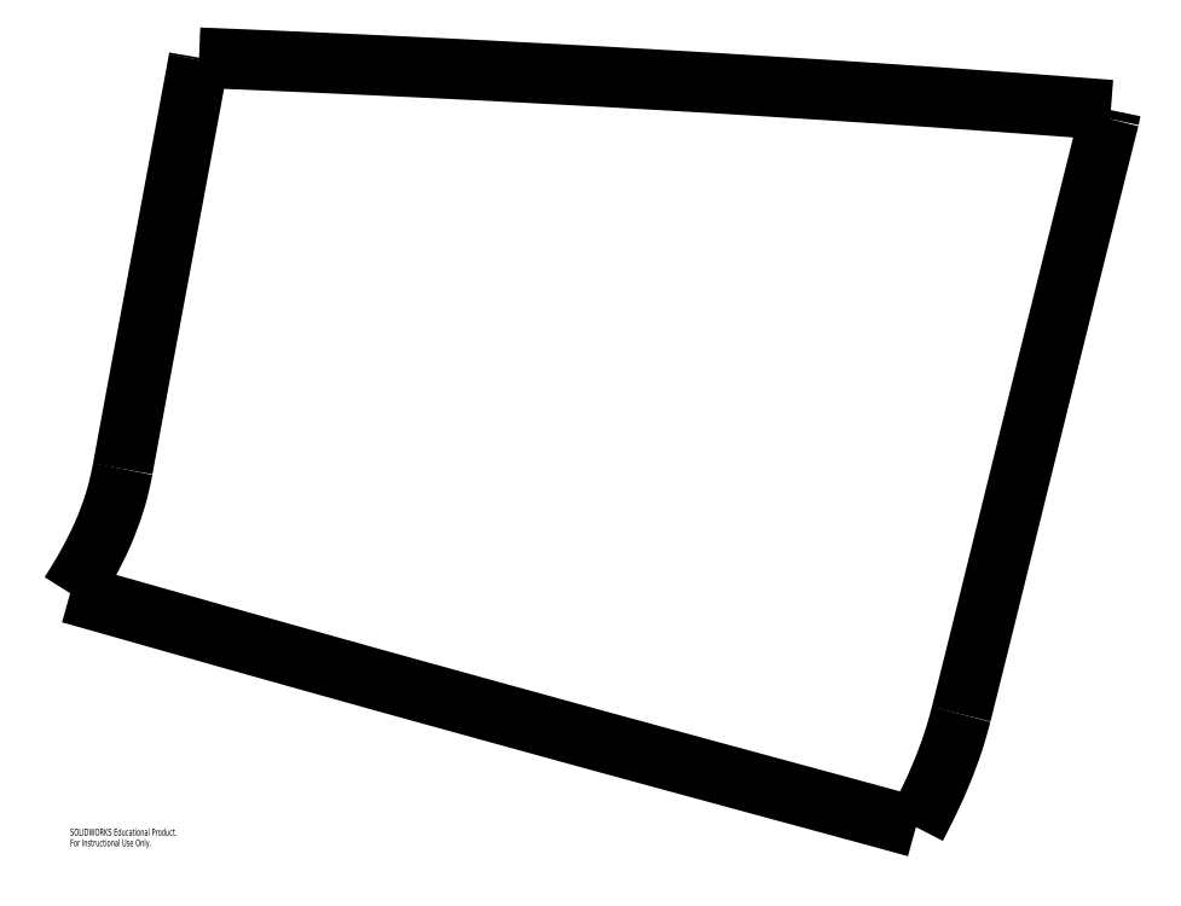
<metadata>
{"format":"dxf","ext":"dxf","renderer":"ezdxf+matplotlib","layout":"modelspace","background":"white","min_lineweight":24,"dpi":150}
</metadata>
<code>
0
SECTION
2
ENTITIES
0
SPLINE
8
0
210
0
220
0
230
1
70
     8
71
     3
72
    36
73
    32
74
     0
42
1e-08
43
1e-08
40
0
40
0
40
0
40
0
40
0.01562
40
0.01562
40
0.03125
40
0.03125
40
0.0625
40
0.0625
40
0.07812
40
0.07812
40
0.09375
40
0.09375
40
0.125
40
0.125
40
0.25
40
0.25
40
0.5
40
0.5
40
0.75
40
0.75
40
0.7812
40
0.7812
40
0.8125
40
0.8125
40
0.875
40
0.875
40
0.9375
40
0.9375
40
0.9687
40
0.9687
40
1
40
1
40
1
40
1
10
-175.7
20
161.6
30
0
10
-175.5
20
161.6
30
0
10
-175.4
20
161.6
30
0
10
-175.2
20
161.5
30
0
10
-175
20
161.5
30
0
10
-174.7
20
161.4
30
0
10
-174.4
20
161.3
30
0
10
-174.2
20
161.2
30
0
10
-174
20
161.2
30
0
10
-173.8
20
161.1
30
0
10
-173.7
20
161.1
30
0
10
-173.2
20
160.9
30
0
10
-173.1
20
160.9
30
0
10
-171.8
20
160.5
30
0
10
-170.9
20
160.3
30
0
10
-168.1
20
159.5
30
0
10
-166.3
20
159
30
0
10
-162.4
20
157.9
30
0
10
-160.5
20
157.4
30
0
10
-158.4
20
156.8
30
0
10
-158.1
20
156.7
30
0
10
-157.7
20
156.6
30
0
10
-157.5
20
156.6
30
0
10
-156.6
20
156.3
30
0
10
-156.3
20
156.3
30
0
10
-155.3
20
156
30
0
10
-154.9
20
155.9
30
0
10
-154.1
20
155.7
30
0
10
-153.9
20
155.6
30
0
10
-153.4
20
155.5
30
0
10
-153.3
20
155.4
30
0
10
-153
20
155.3
30
0
0
SPLINE
8
0
210
0
220
0
230
1
70
     8
71
     3
72
    18
73
    14
74
     0
42
1e-08
43
1e-08
40
0
40
0
40
0
40
0
40
0.125
40
0.125
40
0.25
40
0.25
40
0.5
40
0.5
40
0.75
40
0.75
40
0.875
40
0.875
40
1
40
1
40
1
40
1
10
-153
20
155.3
30
0
10
-152.9
20
155.5
30
0
10
-152.8
20
155.6
30
0
10
-152.7
20
155.8
30
0
10
-152.7
20
156
30
0
10
-152.5
20
156.3
30
0
10
-152.4
20
156.6
30
0
10
-152.2
20
157.1
30
0
10
-152.1
20
157.3
30
0
10
-151.9
20
157.7
30
0
10
-151.9
20
157.8
30
0
10
-151.8
20
158.1
30
0
10
-151.8
20
158.2
30
0
10
-151.7
20
158.4
30
0
0
SPLINE
8
0
210
0
220
0
230
1
70
     8
71
     3
72
    34
73
    30
74
     0
42
1e-08
43
1e-08
40
0
40
0
40
0
40
0
40
0.0625
40
0.0625
40
0.125
40
0.125
40
0.25
40
0.25
40
0.2813
40
0.2813
40
0.3125
40
0.3125
40
0.3438
40
0.3438
40
0.375
40
0.375
40
0.4063
40
0.4063
40
0.4375
40
0.4375
40
0.5
40
0.5
40
0.75
40
0.75
40
0.875
40
0.875
40
0.9375
40
0.9375
40
1
40
1
40
1
40
1
10
-151.7
20
158.4
30
0
10
-151.6
20
158.8
30
0
10
-151.6
20
159
30
0
10
-151.4
20
159.7
30
0
10
-151.3
20
160
30
0
10
-151.1
20
161.1
30
0
10
-150.9
20
161.6
30
0
10
-150.7
20
162.6
30
0
10
-150.7
20
162.7
30
0
10
-150.6
20
163
30
0
10
-150.6
20
163.2
30
0
10
-150.5
20
163.6
30
0
10
-150.4
20
163.7
30
0
10
-150.3
20
164
30
0
10
-150.3
20
164.2
30
0
10
-150.2
20
164.5
30
0
10
-150.2
20
164.7
30
0
10
-150.1
20
165.1
30
0
10
-150.1
20
165.2
30
0
10
-149.9
20
165.7
30
0
10
-149.8
20
166.1
30
0
10
-149.5
20
167.6
30
0
10
-149.1
20
169.1
30
0
10
-148.6
20
171
30
0
10
-148.4
20
171.7
30
0
10
-148.2
20
172.7
30
0
10
-148.1
20
173
30
0
10
-147.9
20
173.7
30
0
10
-147.9
20
173.9
30
0
10
-147.8
20
174.4
30
0
0
SPLINE
8
0
210
0
220
0
230
1
70
    24
71
     3
72
     8
73
     4
74
     0
42
1e-08
43
1e-08
40
0
40
0
40
0
40
0
40
1
40
1
40
1
40
1
10
-147.8
20
174.4
30
0
10
-147.8
20
174.4
30
0
10
-147.7
20
174.5
30
0
10
-147.7
20
174.6
30
0
0
SPLINE
8
0
210
0
220
0
230
1
70
     8
71
     3
72
    26
73
    22
74
     0
42
1e-08
43
1e-08
40
0
40
0
40
0
40
0
40
0.03125
40
0.03125
40
0.0625
40
0.0625
40
0.125
40
0.125
40
0.25
40
0.25
40
0.5
40
0.5
40
0.75
40
0.75
40
0.875
40
0.875
40
0.9375
40
0.9375
40
0.9687
40
0.9687
40
1
40
1
40
1
40
1
10
-147.7
20
174.6
30
0
10
-148.1
20
174.6
30
0
10
-148.2
20
174.6
30
0
10
-148.7
20
174.7
30
0
10
-149
20
174.7
30
0
10
-149.8
20
174.7
30
0
10
-150.3
20
174.8
30
0
10
-151.8
20
174.9
30
0
10
-152.8
20
175
30
0
10
-155.9
20
175.2
30
0
10
-157.9
20
175.3
30
0
10
-162
20
175.5
30
0
10
-164.1
20
175.6
30
0
10
-167.1
20
175.8
30
0
10
-168.1
20
175.8
30
0
10
-169.6
20
175.9
30
0
10
-170.2
20
175.9
30
0
10
-170.9
20
175.9
30
0
10
-171.2
20
176
30
0
10
-171.7
20
176
30
0
10
-171.9
20
176
30
0
10
-172.2
20
176
30
0
0
SPLINE
8
0
210
0
220
0
230
1
70
    24
71
     3
72
     8
73
     4
74
     0
42
1e-08
43
1e-08
40
0
40
0
40
0
40
0
40
1
40
1
40
1
40
1
10
-172.2
20
176
30
0
10
-172.2
20
176
30
0
10
-172.2
20
176
30
0
10
-172.2
20
175.9
30
0
0
SPLINE
8
0
210
0
220
0
230
1
70
     8
71
     3
72
    32
73
    28
74
     0
42
1e-08
43
1e-08
40
0
40
0
40
0
40
0
40
0.0625
40
0.0625
40
0.125
40
0.125
40
0.25
40
0.25
40
0.3125
40
0.3125
40
0.375
40
0.375
40
0.4062
40
0.4062
40
0.4375
40
0.4375
40
0.5
40
0.5
40
0.625
40
0.625
40
0.75
40
0.75
40
0.875
40
0.875
40
0.9375
40
0.9375
40
1
40
1
40
1
40
1
10
-172.2
20
175.9
30
0
10
-172.3
20
175.6
30
0
10
-172.3
20
175.5
30
0
10
-172.4
20
175
30
0
10
-172.4
20
174.8
30
0
10
-172.5
20
174.1
30
0
10
-172.6
20
173.6
30
0
10
-172.7
20
173
30
0
10
-172.8
20
172.8
30
0
10
-172.9
20
172.3
30
0
10
-172.9
20
172
30
0
10
-173
20
171.7
30
0
10
-173
20
171.6
30
0
10
-173
20
171.4
30
0
10
-173.1
20
171.2
30
0
10
-173.1
20
171
30
0
10
-173.2
20
170.7
30
0
10
-173.3
20
169.9
30
0
10
-173.4
20
169.6
30
0
10
-173.6
20
168.6
30
0
10
-173.6
20
168.2
30
0
10
-173.8
20
167.2
30
0
10
-173.9
20
166.8
30
0
10
-174
20
166.1
30
0
10
-174.1
20
165.9
30
0
10
-174.2
20
165.4
30
0
10
-174.2
20
165.3
30
0
10
-174.2
20
165
30
0
0
SPLINE
8
0
210
0
220
0
230
1
70
     8
71
     3
72
    18
73
    14
74
     0
42
1e-08
43
1e-08
40
0
40
0
40
0
40
0
40
0.125
40
0.125
40
0.25
40
0.25
40
0.5
40
0.5
40
0.75
40
0.75
40
0.875
40
0.875
40
1
40
1
40
1
40
1
10
-174.2
20
165
30
0
10
-174.3
20
164.8
30
0
10
-174.3
20
164.7
30
0
10
-174.4
20
164.4
30
0
10
-174.4
20
164.2
30
0
10
-174.5
20
163.8
30
0
10
-174.7
20
163.5
30
0
10
-174.9
20
162.9
30
0
10
-175
20
162.7
30
0
10
-175.3
20
162.3
30
0
10
-175.3
20
162.1
30
0
10
-175.5
20
161.9
30
0
10
-175.5
20
161.8
30
0
10
-175.7
20
161.6
30
0
0
MTEXT
8
0
10
-175.7
20
155.3
30
0
40
0.1903
41
0
71
     1
72
     1
1
SOLIDWORKS Educational Product.
7
SLDTEXTSTYLE0
73
     1
44
1
0
MTEXT
8
0
10
-175.7
20
155
30
0
40
0.1903
41
0
71
     1
72
     1
1
For Instructional Use Only.
7
SLDTEXTSTYLE0
73
     1
44
1
0
ENDSEC
0
EOF

</code>
